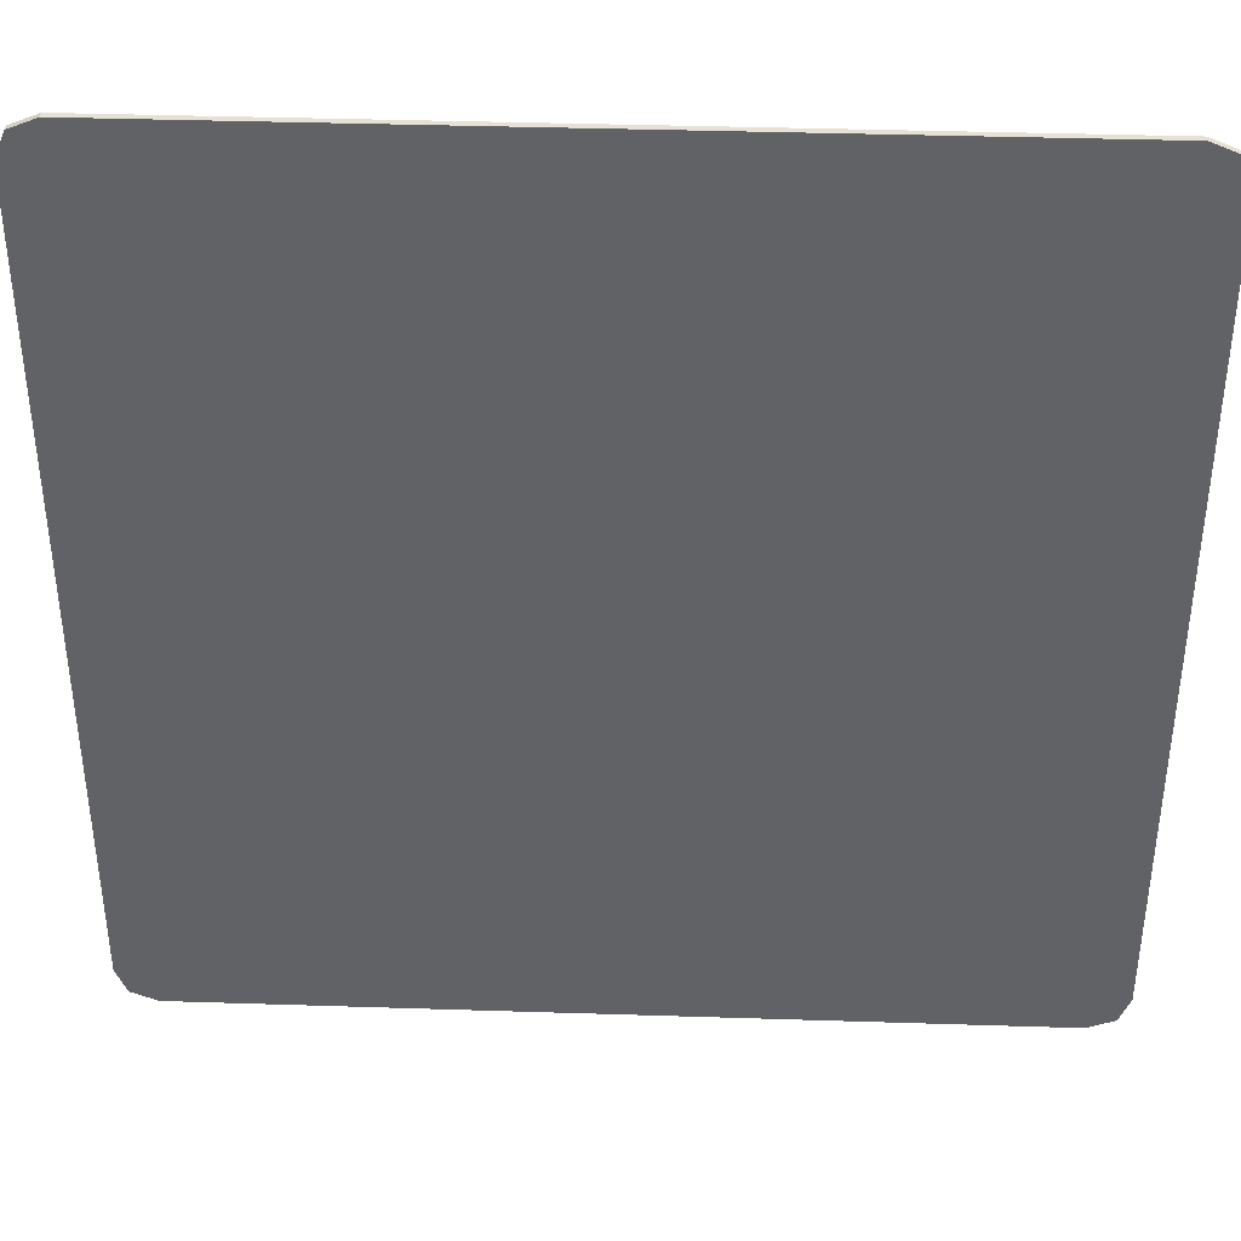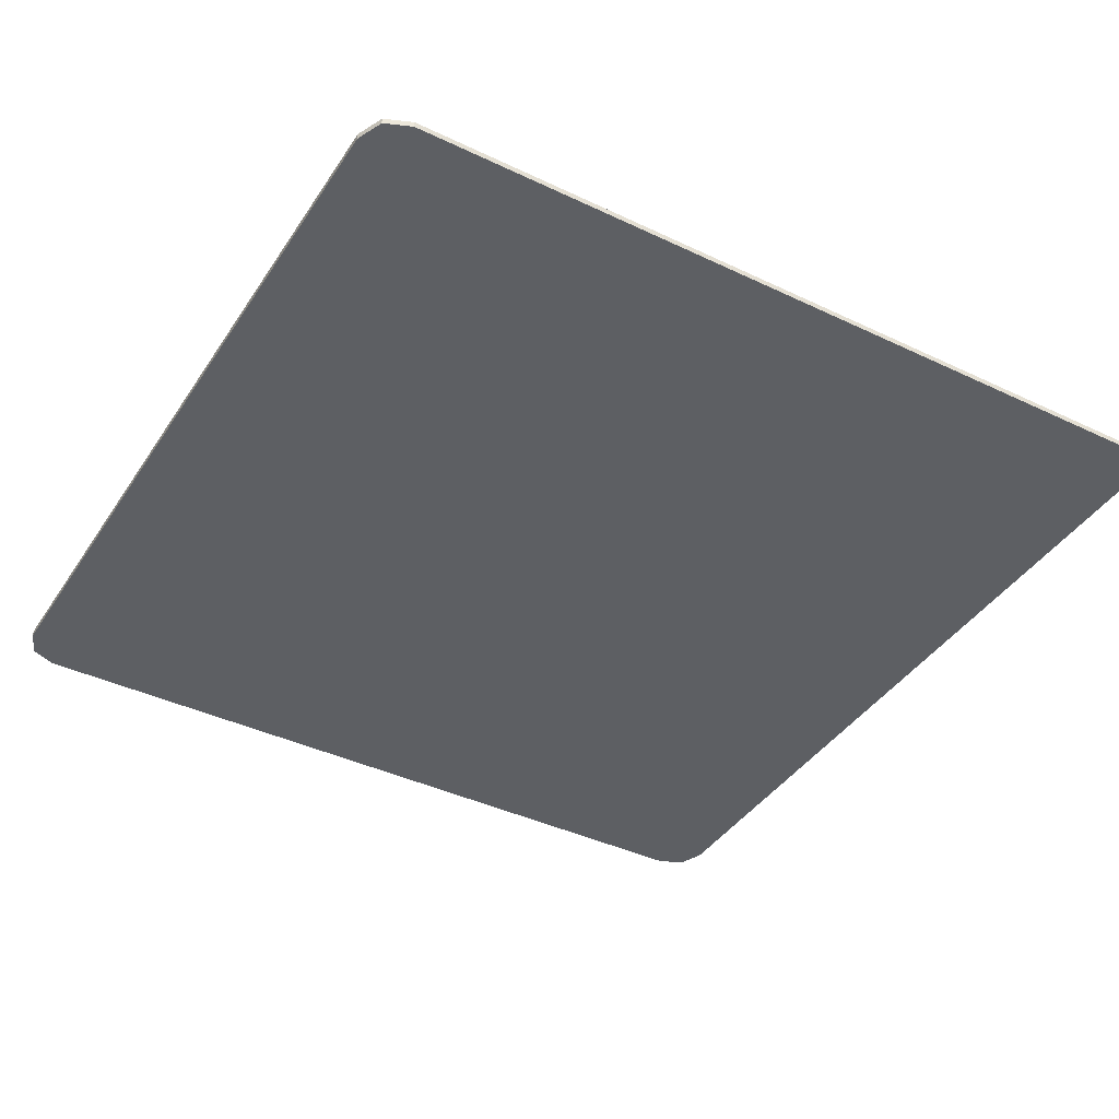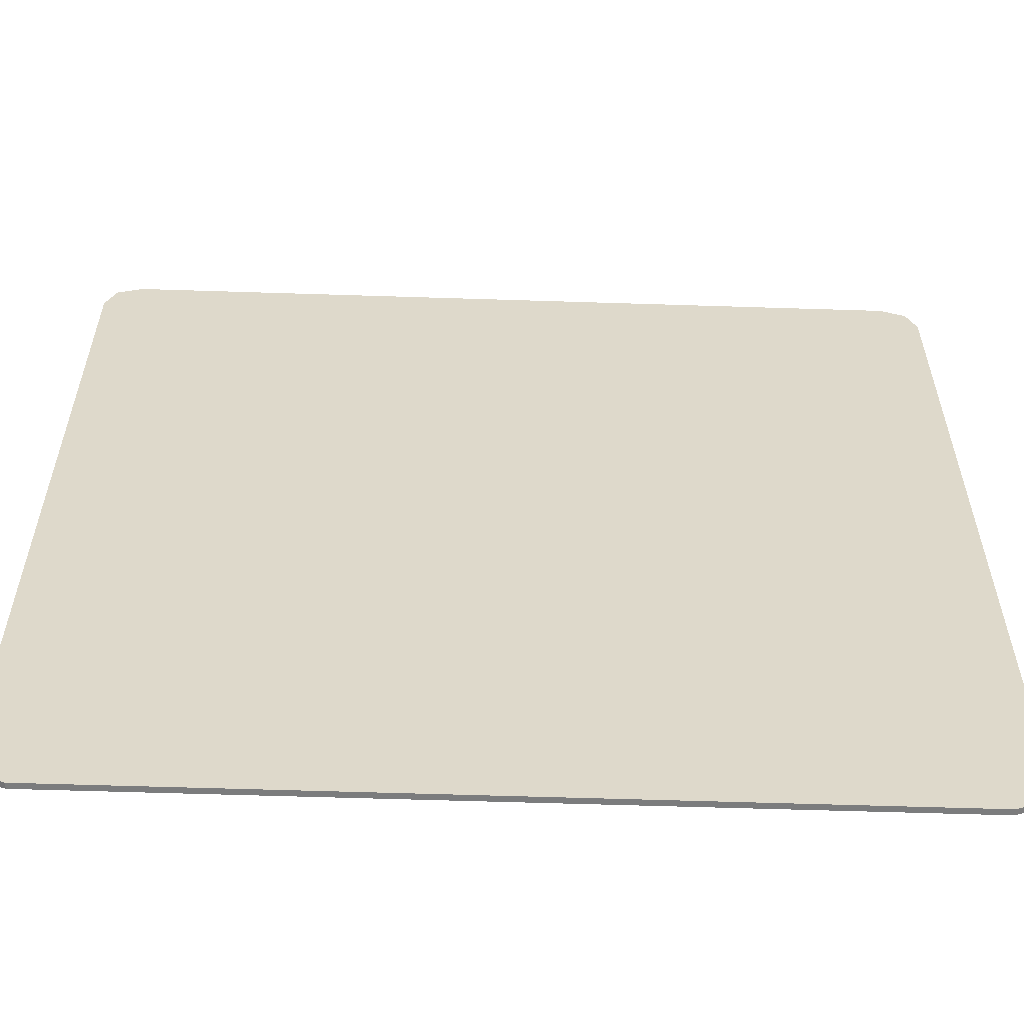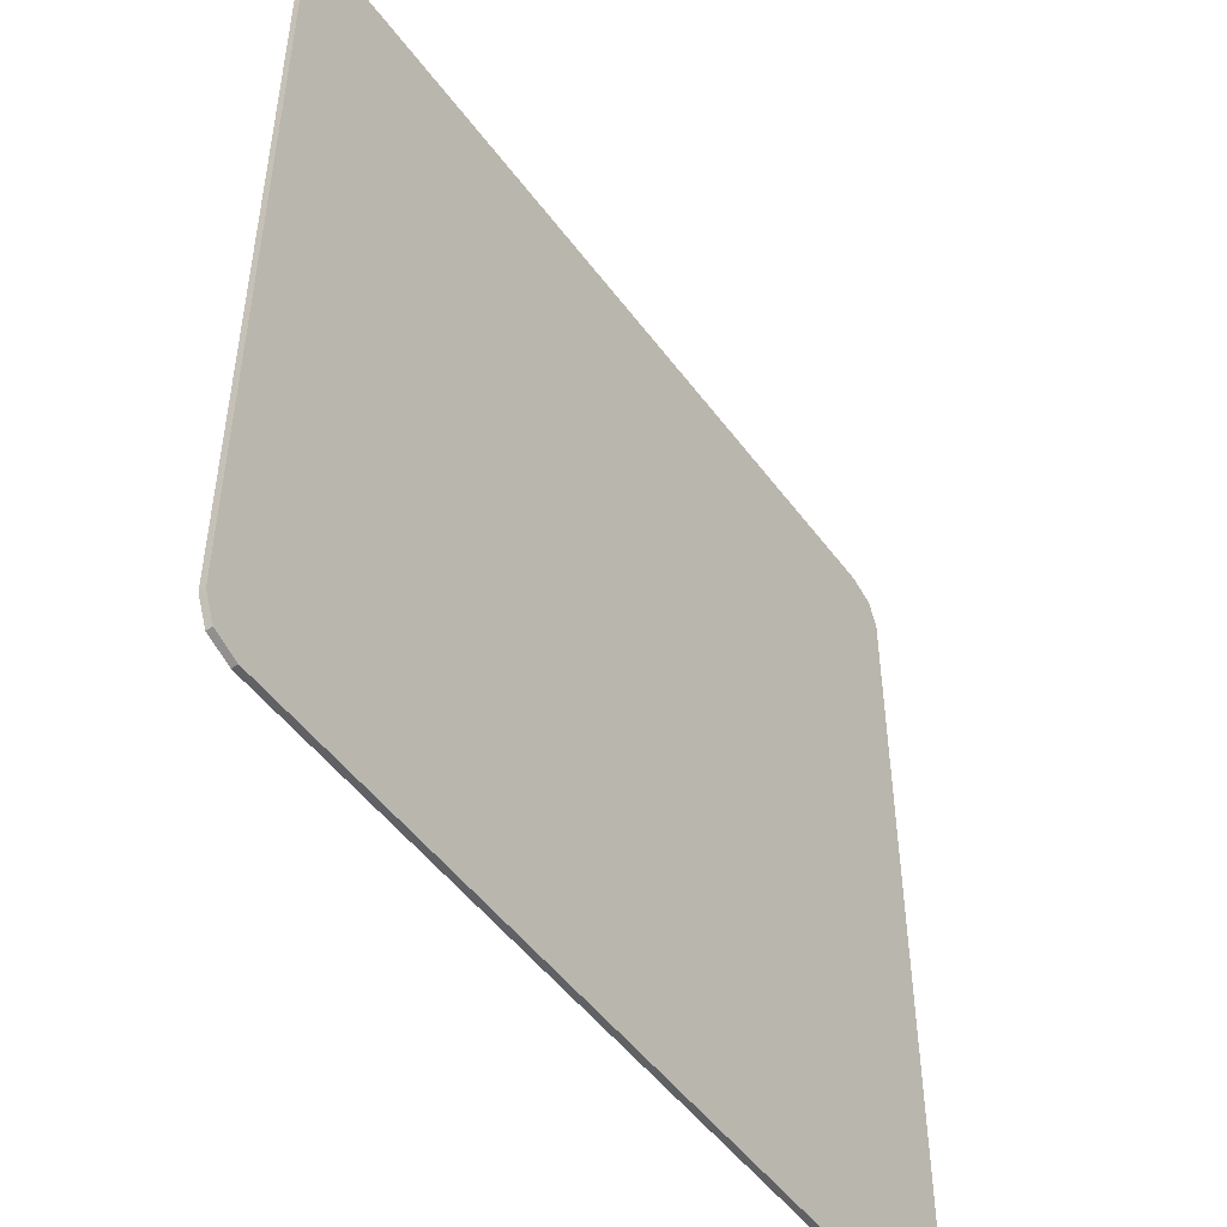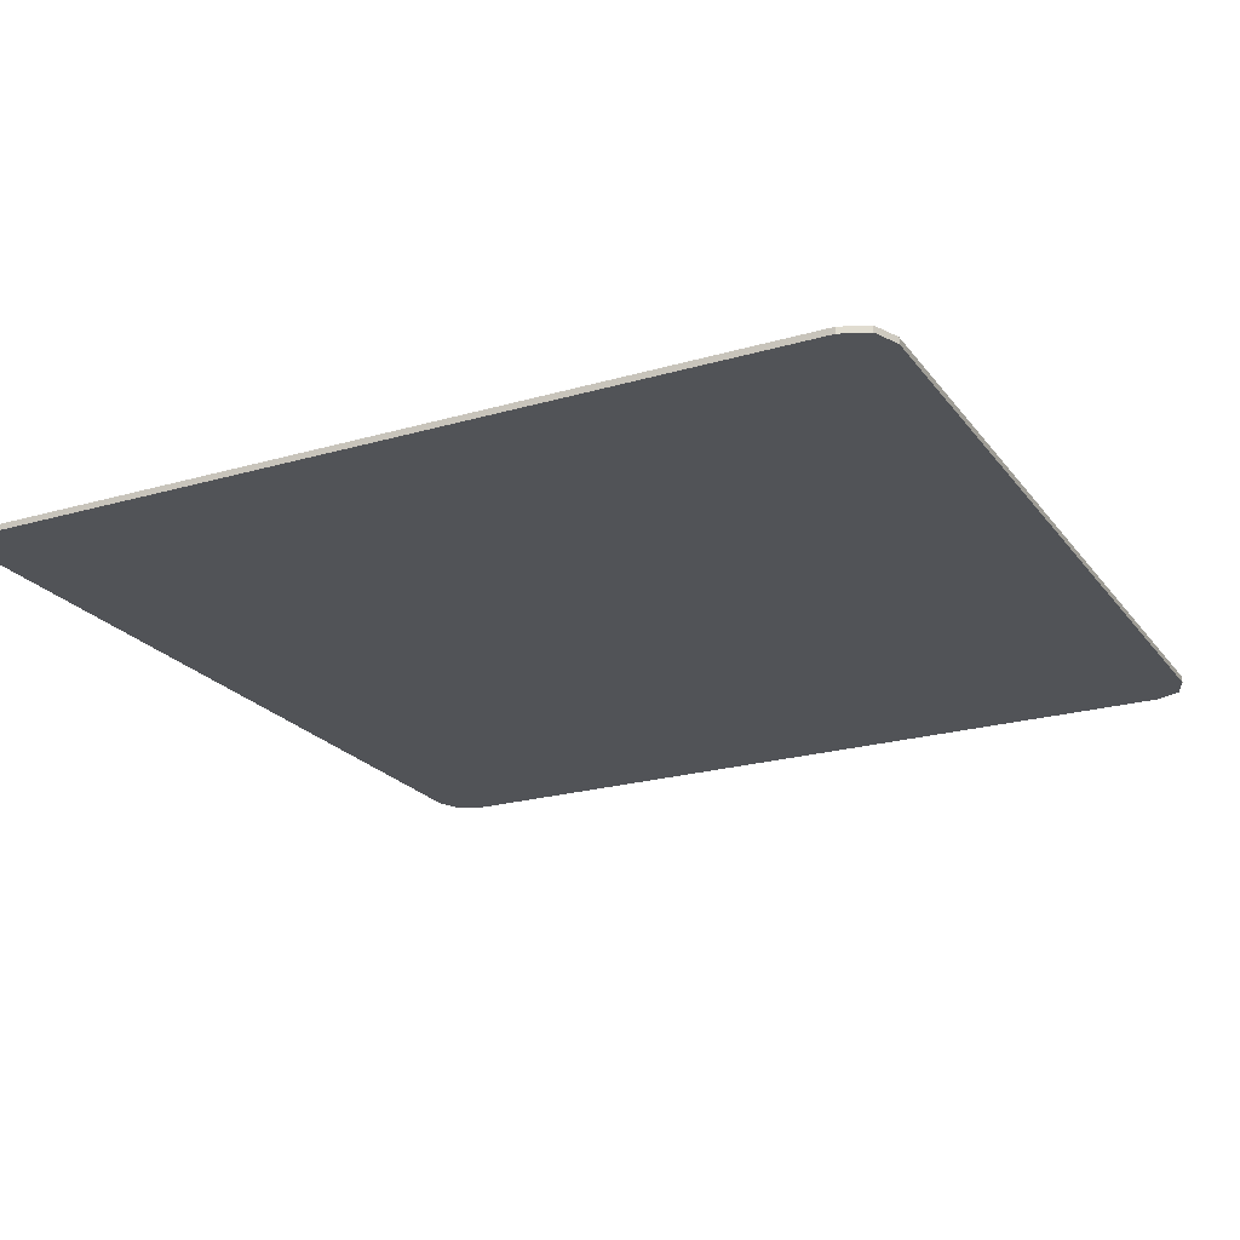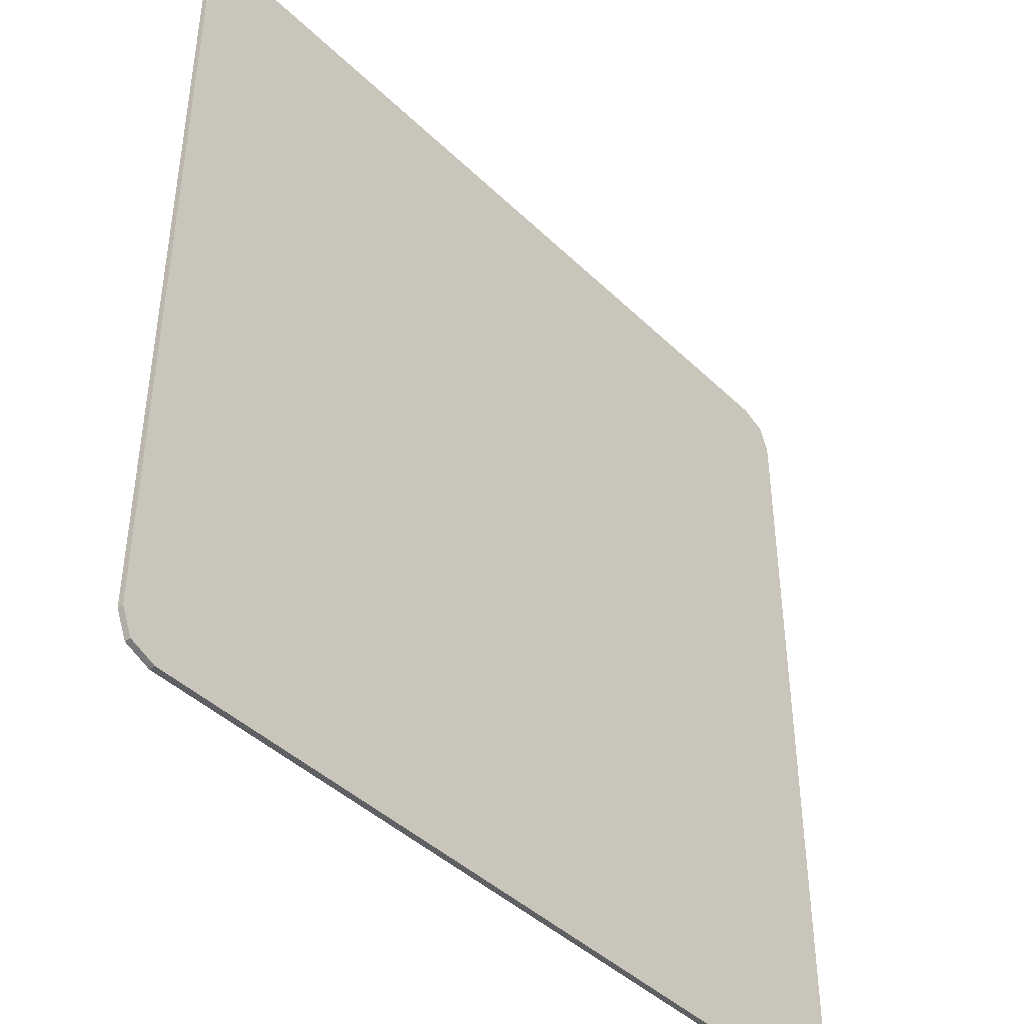
<metadata>
{"format":"obj","ext":"obj","renderer":"f3d","projection":"perspective","resolution":1024,"background":"white","views":[{"elev":39.2,"azim":-177.7,"up":"+Z"},{"elev":-40.4,"azim":-120.3,"up":"+Y"},{"elev":-58.6,"azim":178.1,"up":"+Z"},{"elev":-49.7,"azim":124.9,"up":"+Z"},{"elev":-22.2,"azim":-63.2,"up":"+Y"},{"elev":-43.0,"azim":-48.6,"up":"+Z"}]}
</metadata>
<code>
v -0.9 0 0.825
v -0.878 0 0.878
v -0.825 0 0.9
v 0.9 0 0.825
v 0.878 0 0.878
v 0.825 0 0.9
v -0.825 0 0.9
v 0.825 0 0.9
v 0.825 0 -0.9
v -0.825 0 -0.9
v -0.825 0 0.9
v -0.825 -0.0125 0.9
v 0.825 -0.0125 0.9
v 0.825 0 0.9
v 0.825 0 -0.9
v 0.825 -0.0125 -0.9
v -0.825 -0.0125 -0.9
v -0.825 0 -0.9
v -0.9 0 -0.825
v -0.878 0 -0.878
v -0.825 0 -0.9
v 0.9 0 -0.825
v 0.878 0 -0.878
v 0.825 0 -0.9
v -0.878 0 0.878
v -0.9 0 0.825
v -0.9 -0.0125 0.825
v -0.878 -0.0125 0.878
v -0.825 0 0.9
v -0.878 0 0.878
v -0.878 -0.0125 0.878
v -0.825 -0.0125 0.9
v 0.878 0 0.878
v 0.9 0 0.825
v 0.9 -0.0125 0.825
v 0.878 -0.0125 0.878
v 0.825 0 0.9
v 0.878 0 0.878
v 0.878 -0.0125 0.878
v 0.825 -0.0125 0.9
v -0.878 0 -0.878
v -0.9 0 -0.825
v -0.9 -0.0125 -0.825
v -0.878 -0.0125 -0.878
v -0.825 0 -0.9
v -0.878 0 -0.878
v -0.878 -0.0125 -0.878
v -0.825 -0.0125 -0.9
v 0.878 0 -0.878
v 0.9 0 -0.825
v 0.9 -0.0125 -0.825
v 0.878 -0.0125 -0.878
v 0.825 0 -0.9
v 0.878 0 -0.878
v 0.878 -0.0125 -0.878
v 0.825 -0.0125 -0.9
v -0.9 -0.0125 0.825
v -0.878 -0.0125 0.878
v -0.825 -0.0125 0.9
v 0.9 -0.0125 0.825
v 0.878 -0.0125 0.878
v 0.825 -0.0125 0.9
v -0.9 -0.0125 -0.825
v -0.878 -0.0125 -0.878
v -0.825 -0.0125 -0.9
v 0.9 -0.0125 -0.825
v 0.878 -0.0125 -0.878
v 0.825 -0.0125 -0.9
v -0.825 0 0.9
v -0.825 0 -0.9
v -0.9 0 -0.825
v -0.9 0 0.825
v 0.825 0 0.9
v 0.9 0 0.825
v 0.9 0 -0.825
v 0.825 0 -0.9
v -0.9 0 0.825
v -0.9 -0.0125 -0.1125
v -0.9 -0.0125 0.825
v -0.9 0 0.825
v -0.9 -0.0125 -0.25
v -0.9 -0.0125 -0.1125
v -0.9 0 0.825
v -0.9 -0.0125 -0.3875
v -0.9 -0.0125 -0.25
v -0.9 0 0.825
v -0.9 0 -0.825
v -0.9 -0.0125 -0.525
v -0.9 -0.0125 -0.3875
v -0.9 0 -0.825
v -0.9 -0.0125 -0.6625
v -0.9 -0.0125 -0.525
v -0.9 0 -0.825
v -0.9 -0.0125 -0.8
v -0.9 -0.0125 -0.6625
v -0.9 0 -0.825
v -0.9 -0.0125 -0.825
v -0.9 -0.0125 -0.8
v 0.9 0 0.825
v 0.9 -0.0125 0.825
v 0.9 -0.0125 -0.825
v 0.9 0 -0.825
v -0.9 -0.0125 0.825
v -0.9 -0.0125 -0.1125
v -0.275 -0.0125 -0.1125
v -0.9 -0.0125 0.825
v -0.275 -0.0125 -0.1125
v -0.1406 -0.0125 -0.1135
v -0.825 -0.0125 0.9
v -0.825 -0.0125 0.9
v -0.1406 -0.0125 -0.1135
v -0.006235 -0.0125 -0.1165
v -0.825 -0.0125 0.9
v -0.006235 -0.0125 -0.1165
v 0.1281 -0.0125 -0.1219
v 0.825 -0.0125 0.9
v 0.825 -0.0125 0.9
v 0.1281 -0.0125 -0.1219
v 0.2622 -0.0125 -0.1303
v 0.825 -0.0125 0.9
v 0.2622 -0.0125 -0.1303
v 0.3959 -0.0125 -0.1438
v 0.9 -0.0125 0.825
v 0.9 -0.0125 0.825
v 0.3959 -0.0125 -0.1438
v 0.525 -0.0125 -0.1812
v 0.9 -0.0125 0.825
v 0.525 -0.0125 -0.1812
v 0.675 -0.0125 -0.4562
v 0.9 -0.0125 0.825
v 0.675 -0.0125 -0.4562
v 0.825 -0.0125 -0.7312
v 0.9 -0.0125 -0.825
v -0.9 -0.0125 -0.25
v -0.9 -0.0125 -0.3875
v -0.125 -0.0125 -0.3875
v -0.275 -0.0125 -0.25
v -0.275 -0.0125 -0.25
v -0.125 -0.0125 -0.3875
v 0.0094 -0.0125 -0.3885
v -0.1406 -0.0125 -0.249
v -0.1406 -0.0125 -0.249
v 0.0094 -0.0125 -0.3885
v 0.1438 -0.0125 -0.3915
v -0.006235 -0.0125 -0.246
v -0.006235 -0.0125 -0.246
v 0.1438 -0.0125 -0.3915
v 0.2781 -0.0125 -0.3969
v 0.1281 -0.0125 -0.2406
v 0.1281 -0.0125 -0.2406
v 0.2781 -0.0125 -0.3969
v 0.4122 -0.0125 -0.4053
v 0.2622 -0.0125 -0.2322
v 0.2622 -0.0125 -0.2322
v 0.4122 -0.0125 -0.4053
v 0.5459 -0.0125 -0.4188
v 0.3959 -0.0125 -0.2187
v 0.3959 -0.0125 -0.2187
v 0.5459 -0.0125 -0.4188
v 0.675 -0.0125 -0.4562
v 0.525 -0.0125 -0.1812
v -0.9 -0.0125 -0.525
v -0.9 -0.0125 -0.6625
v 0.025 -0.0125 -0.6625
v -0.125 -0.0125 -0.525
v -0.125 -0.0125 -0.525
v 0.025 -0.0125 -0.6625
v 0.1594 -0.0125 -0.6635
v 0.0094 -0.0125 -0.524
v 0.0094 -0.0125 -0.524
v 0.1594 -0.0125 -0.6635
v 0.2938 -0.0125 -0.6665
v 0.1438 -0.0125 -0.521
v 0.1438 -0.0125 -0.521
v 0.2938 -0.0125 -0.6665
v 0.4281 -0.0125 -0.6719
v 0.2781 -0.0125 -0.5156
v 0.2781 -0.0125 -0.5156
v 0.4281 -0.0125 -0.6719
v 0.5622 -0.0125 -0.6803
v 0.4122 -0.0125 -0.5072
v 0.4122 -0.0125 -0.5072
v 0.5622 -0.0125 -0.6803
v 0.6959 -0.0125 -0.6938
v 0.5459 -0.0125 -0.4937
v 0.5459 -0.0125 -0.4937
v 0.6959 -0.0125 -0.6938
v 0.825 -0.0125 -0.7312
v 0.675 -0.0125 -0.4562
v -0.9 -0.0125 -0.825
v 0.025 -0.0125 -0.8
v -0.9 -0.0125 -0.8
v -0.9 -0.0125 -0.825
v -0.825 -0.0125 -0.9
v 0.1594 -0.0125 -0.799
v 0.025 -0.0125 -0.8
v -0.825 -0.0125 -0.9
v 0.2938 -0.0125 -0.796
v 0.1594 -0.0125 -0.799
v -0.825 -0.0125 -0.9
v 0.825 -0.0125 -0.9
v 0.4281 -0.0125 -0.7906
v 0.2938 -0.0125 -0.796
v 0.825 -0.0125 -0.9
v 0.5622 -0.0125 -0.7822
v 0.4281 -0.0125 -0.7906
v 0.825 -0.0125 -0.9
v 0.9 -0.0125 -0.825
v 0.6959 -0.0125 -0.7687
v 0.5622 -0.0125 -0.7822
v 0.9 -0.0125 -0.825
v 0.825 -0.0125 -0.7312
v 0.6959 -0.0125 -0.7687
v -0.9 -0.0125 -0.1125
v -0.9 -0.0125 -0.25
v -0.275 -0.0125 -0.25
v -0.275 -0.0125 -0.1125
v -0.275 -0.0125 -0.1125
v -0.275 -0.0125 -0.25
v -0.1406 -0.0125 -0.249
v -0.1406 -0.0125 -0.1135
v -0.1406 -0.0125 -0.1135
v -0.1406 -0.0125 -0.249
v -0.006235 -0.0125 -0.246
v -0.006235 -0.0125 -0.1165
v -0.006235 -0.0125 -0.1165
v -0.006235 -0.0125 -0.246
v 0.1281 -0.0125 -0.2406
v 0.1281 -0.0125 -0.1219
v 0.1281 -0.0125 -0.1219
v 0.1281 -0.0125 -0.2406
v 0.2622 -0.0125 -0.2322
v 0.2622 -0.0125 -0.1303
v 0.2622 -0.0125 -0.1303
v 0.2622 -0.0125 -0.2322
v 0.3959 -0.0125 -0.2187
v 0.3959 -0.0125 -0.1438
v 0.3959 -0.0125 -0.1438
v 0.3959 -0.0125 -0.2187
v 0.525 -0.0125 -0.1812
v -0.9 -0.0125 -0.3875
v -0.9 -0.0125 -0.525
v -0.125 -0.0125 -0.525
v -0.125 -0.0125 -0.3875
v -0.125 -0.0125 -0.3875
v -0.125 -0.0125 -0.525
v 0.0094 -0.0125 -0.524
v 0.0094 -0.0125 -0.3885
v 0.0094 -0.0125 -0.3885
v 0.0094 -0.0125 -0.524
v 0.1438 -0.0125 -0.521
v 0.1438 -0.0125 -0.3915
v 0.1438 -0.0125 -0.3915
v 0.1438 -0.0125 -0.521
v 0.2781 -0.0125 -0.5156
v 0.2781 -0.0125 -0.3969
v 0.2781 -0.0125 -0.3969
v 0.2781 -0.0125 -0.5156
v 0.4122 -0.0125 -0.5072
v 0.4122 -0.0125 -0.4053
v 0.4122 -0.0125 -0.4053
v 0.4122 -0.0125 -0.5072
v 0.5459 -0.0125 -0.4937
v 0.5459 -0.0125 -0.4188
v 0.5459 -0.0125 -0.4188
v 0.5459 -0.0125 -0.4937
v 0.675 -0.0125 -0.4562
v -0.9 -0.0125 -0.6625
v -0.9 -0.0125 -0.8
v 0.025 -0.0125 -0.8
v 0.025 -0.0125 -0.6625
v 0.025 -0.0125 -0.6625
v 0.025 -0.0125 -0.8
v 0.1594 -0.0125 -0.799
v 0.1594 -0.0125 -0.6635
v 0.1594 -0.0125 -0.6635
v 0.1594 -0.0125 -0.799
v 0.2938 -0.0125 -0.796
v 0.2938 -0.0125 -0.6665
v 0.2938 -0.0125 -0.6665
v 0.2938 -0.0125 -0.796
v 0.4281 -0.0125 -0.7906
v 0.4281 -0.0125 -0.6719
v 0.4281 -0.0125 -0.6719
v 0.4281 -0.0125 -0.7906
v 0.5622 -0.0125 -0.7822
v 0.5622 -0.0125 -0.6803
v 0.5622 -0.0125 -0.6803
v 0.5622 -0.0125 -0.7822
v 0.6959 -0.0125 -0.7687
v 0.6959 -0.0125 -0.6938
v 0.6959 -0.0125 -0.6938
v 0.6959 -0.0125 -0.7687
v 0.825 -0.0125 -0.7312
g mesh4674290
f 1 2 3
g mesh4674292
f 4 6 5
g mesh4674294
f 7 8 9
f 9 10 7
f 11 12 13
f 13 14 11
f 15 16 17
f 17 18 15
g mesh4674296
f 19 21 20
g mesh4674298
f 22 23 24
g mesh4674300
f 25 26 27
f 27 28 25
f 29 30 31
f 31 32 29
g mesh4674302
f 33 35 34
f 35 33 36
f 37 39 38
f 39 37 40
g mesh4674304
f 41 43 42
f 43 41 44
f 45 47 46
f 47 45 48
g mesh4674306
f 49 50 51
f 51 52 49
f 53 54 55
f 55 56 53
g mesh4674308
f 57 59 58
g mesh4674310
f 60 61 62
g mesh4674312
f 63 64 65
g mesh4674314
f 66 68 67
f 69 70 71
f 71 72 69
f 73 74 75
f 75 76 73
f 77 78 79
f 80 81 82
f 83 84 85
f 86 87 88
f 88 89 86
f 90 91 92
f 93 94 95
f 96 97 98
f 99 100 101
f 101 102 99
f 103 104 105
f 106 107 108
f 108 109 106
f 110 111 112
f 113 114 115
f 115 116 113
f 117 118 119
f 120 121 122
f 122 123 120
f 124 125 126
f 127 128 129
f 130 131 132
f 132 133 130
f 134 135 136
f 136 137 134
f 138 139 140
f 140 141 138
f 142 143 144
f 144 145 142
f 146 147 148
f 148 149 146
f 150 151 152
f 152 153 150
f 154 155 156
f 156 157 154
f 158 159 160
f 160 161 158
f 162 163 164
f 164 165 162
f 166 167 168
f 168 169 166
f 170 171 172
f 172 173 170
f 174 175 176
f 176 177 174
f 178 179 180
f 180 181 178
f 182 183 184
f 184 185 182
f 186 187 188
f 188 189 186
f 190 191 192
f 193 194 195
f 195 196 193
f 197 198 199
f 200 201 202
f 202 203 200
f 204 205 206
f 207 208 209
f 209 210 207
f 211 212 213
f 214 215 216
f 216 217 214
f 218 219 220
f 220 221 218
f 222 223 224
f 224 225 222
f 226 227 228
f 228 229 226
f 230 231 232
f 232 233 230
f 234 235 236
f 236 237 234
f 238 239 240
f 241 242 243
f 243 244 241
f 245 246 247
f 247 248 245
f 249 250 251
f 251 252 249
f 253 254 255
f 255 256 253
f 257 258 259
f 259 260 257
f 261 262 263
f 263 264 261
f 265 266 267
f 268 269 270
f 270 271 268
f 272 273 274
f 274 275 272
f 276 277 278
f 278 279 276
f 280 281 282
f 282 283 280
f 284 285 286
f 286 287 284
f 288 289 290
f 290 291 288
f 292 293 294

</code>
